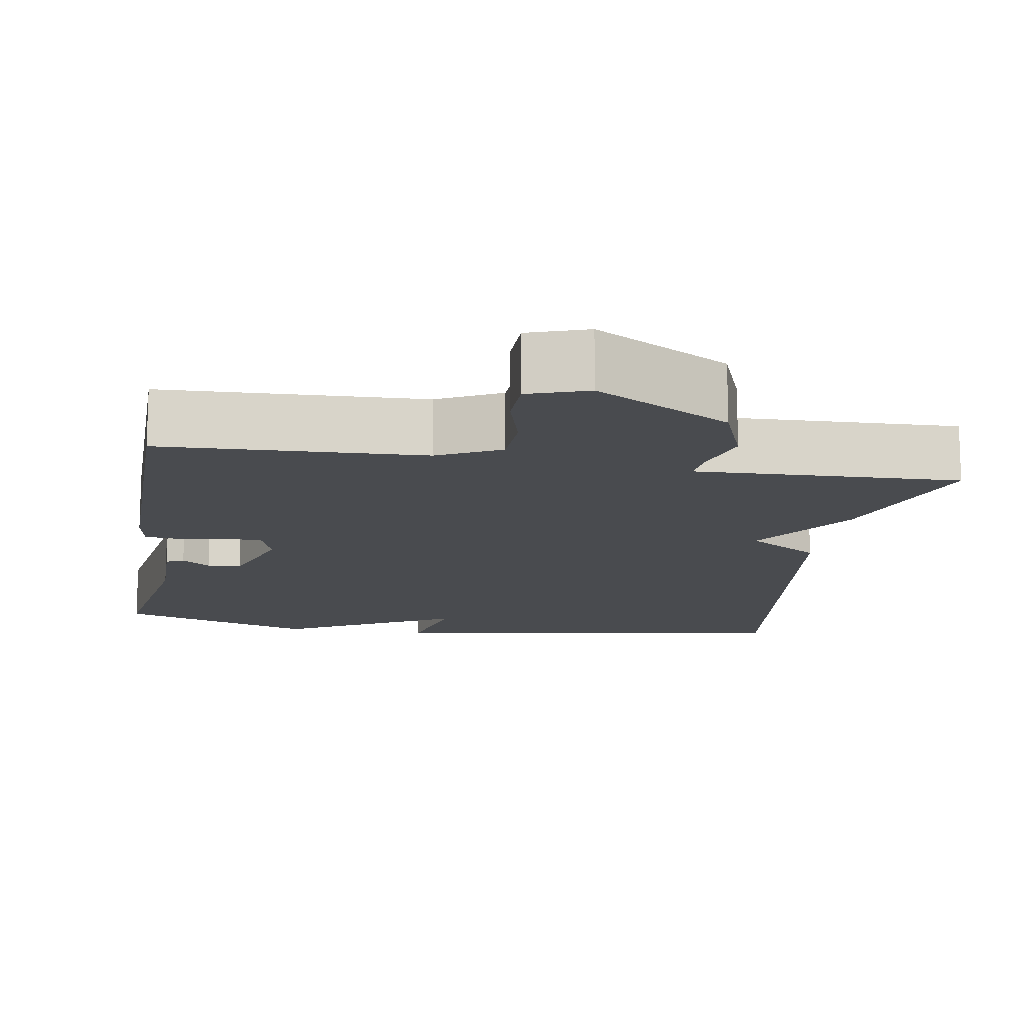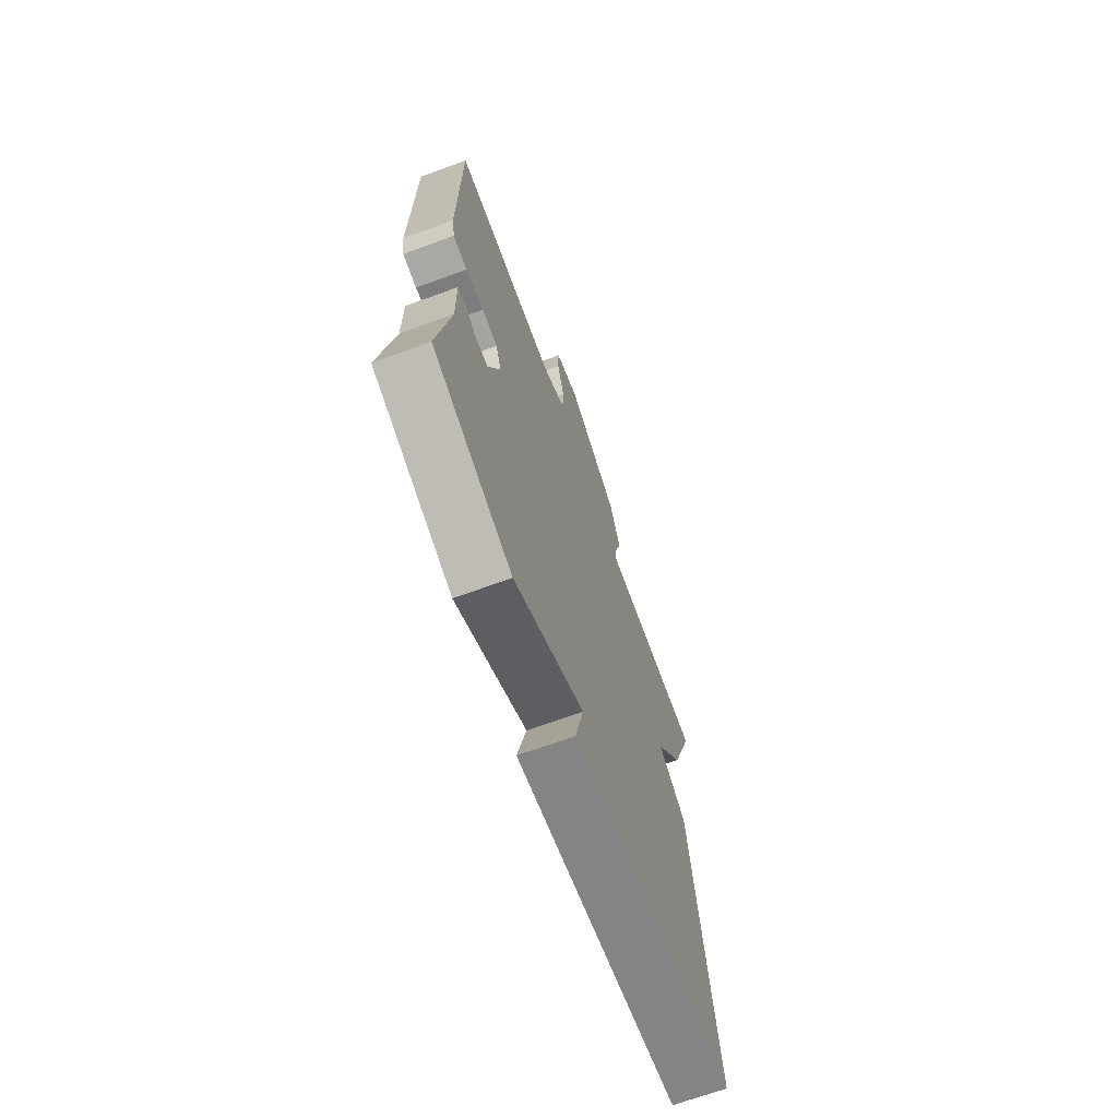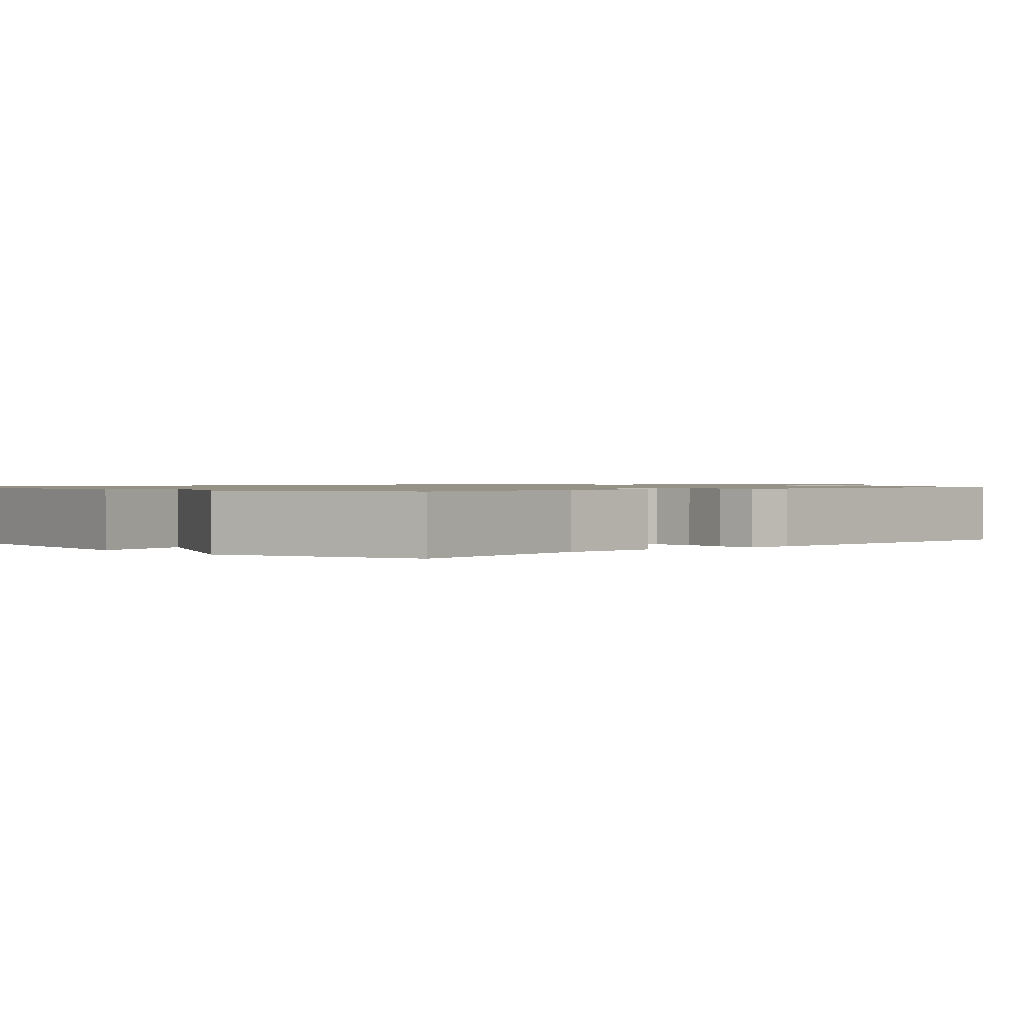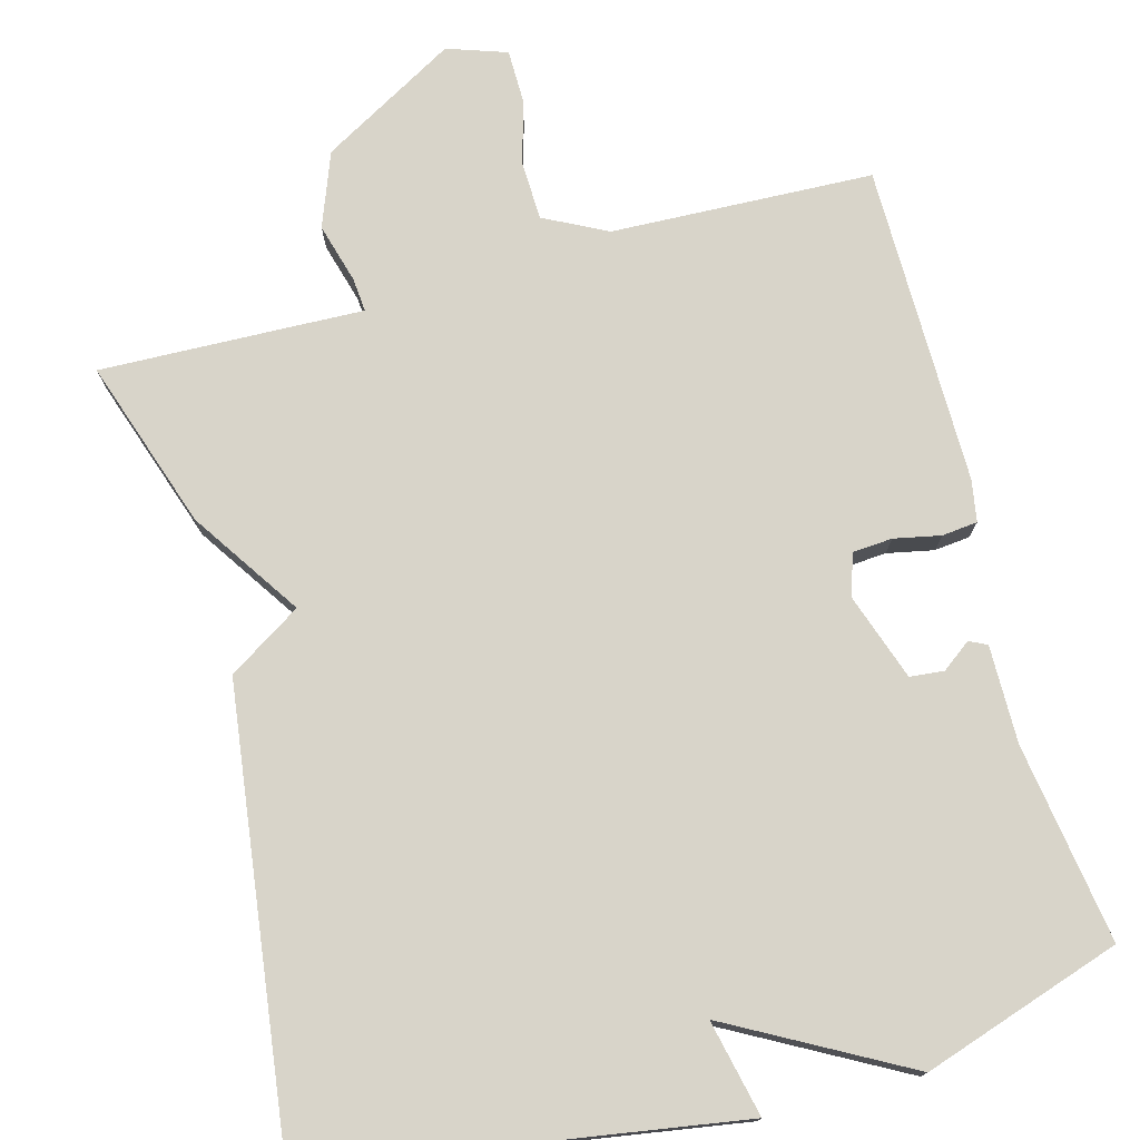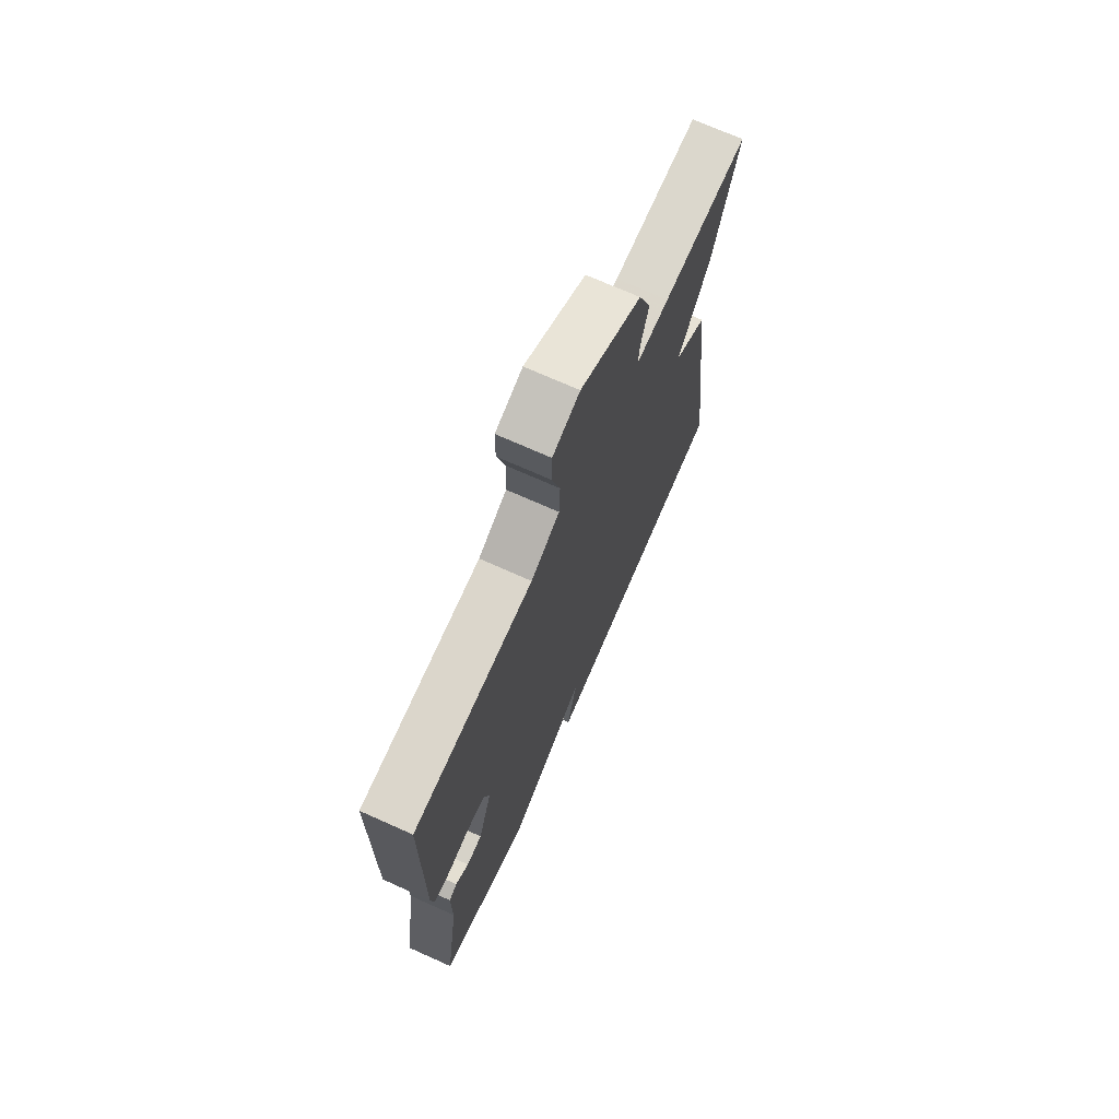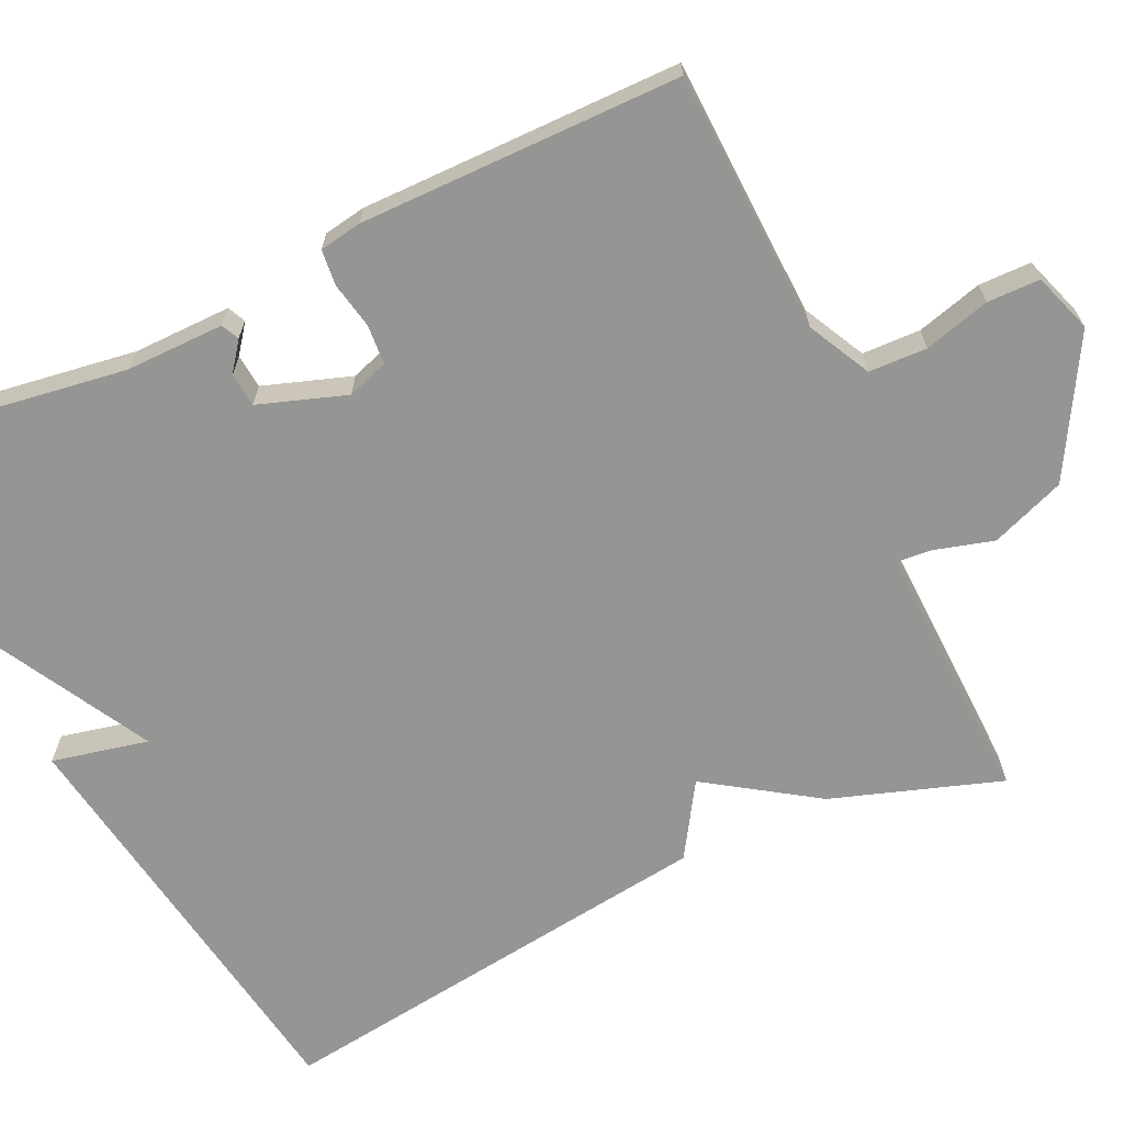
<metadata>
{"format":"obj","ext":"obj","renderer":"f3d","projection":"perspective","resolution":1024,"background":"white","views":[{"elev":-13.9,"azim":-9.2,"up":"+Y"},{"elev":-69.4,"azim":-70.0,"up":"+Z"},{"elev":1.0,"azim":-134.3,"up":"+Y"},{"elev":75.6,"azim":165.0,"up":"+Y"},{"elev":71.6,"azim":-65.9,"up":"+Z"},{"elev":-67.3,"azim":-64.7,"up":"+Y"}]}
</metadata>
<code>
v -0.5 0.07 0.5
v -0.162 0.07 0.512
v -0.081 0.07 0.553
v -0.078 0.07 0.628
v -0.101 0.07 0.713
v -0.1 0.07 0.781
v -0.023 0.07 0.807
v 0.151 0.07 0.707
v 0.187 0.07 0.611
v 0.165 0.07 0.534
v 0.161 0.07 0.49
v 0.255 0.07 0.493
v 0.5 0.07 0.5
v 0.426 0.07 0.282
v 0.332 0.07 0.142
v 0.426 0.07 0.082
v 0.5 0.07 -0.5
v -0.044 0.07 -0.585
v -0.016 0.07 -0.461
v -0.244 0.07 -0.585
v -0.5 0.07 -0.5
v -0.461 0.07 -0.244
v -0.462 0.07 -0.118
v -0.439 0.07 -0.107
v -0.402 0.07 -0.135
v -0.358 0.07 -0.131
v -0.319 0.07 -0.018
v -0.337 0.07 0.035
v -0.388 0.07 0.039
v -0.448 0.07 0.027
v -0.494 0.07 0.032
v -0.503 0.07 0.086
v -0.5 0 0.5
v -0.162 0 0.512
v -0.081 0 0.553
v -0.078 0 0.628
v -0.101 0 0.713
v -0.1 0 0.781
v -0.023 0 0.807
v 0.151 0 0.707
v 0.187 0 0.611
v 0.165 0 0.534
v 0.161 0 0.49
v 0.255 0 0.493
v 0.5 0 0.5
v 0.426 0 0.282
v 0.332 0 0.142
v 0.426 0 0.082
v 0.5 0 -0.5
v -0.044 0 -0.585
v -0.016 0 -0.461
v -0.244 0 -0.585
v -0.5 0 -0.5
v -0.461 0 -0.244
v -0.462 0 -0.118
v -0.439 0 -0.107
v -0.402 0 -0.135
v -0.358 0 -0.131
v -0.319 0 -0.018
v -0.337 0 0.035
v -0.388 0 0.039
v -0.448 0 0.027
v -0.494 0 0.032
v -0.503 0 0.086
f 32 1 2
f 31 32 2
f 30 31 2
f 29 30 2
f 28 29 2 3
f 27 28 3
f 26 27 3
f 22 23 24 25
f 22 25 26
f 21 22 26
f 20 21 26
f 19 20 26
f 17 18 19
f 16 17 19
f 15 16 19
f 15 19 26 3
f 13 14 15
f 12 13 15
f 11 12 15
f 8 9 10
f 7 8 10
f 6 7 10
f 5 6 10
f 4 5 10
f 4 10 11
f 3 4 11 15
f 34 33 64
f 34 64 63
f 34 63 62
f 34 62 61
f 35 34 61 60
f 35 60 59
f 35 59 58
f 57 56 55 54
f 58 57 54
f 58 54 53
f 58 53 52
f 58 52 51
f 51 50 49
f 51 49 48
f 51 48 47
f 35 58 51 47
f 47 46 45
f 47 45 44
f 47 44 43
f 42 41 40
f 42 40 39
f 42 39 38
f 42 38 37
f 42 37 36
f 43 42 36
f 47 43 36 35
f 1 33 34 2
f 2 34 35 3
f 3 35 36 4
f 4 36 37 5
f 5 37 38 6
f 6 38 39 7
f 7 39 40 8
f 8 40 41 9
f 9 41 42 10
f 10 42 43 11
f 11 43 44 12
f 12 44 45 13
f 13 45 46 14
f 14 46 47 15
f 15 47 48 16
f 16 48 49 17
f 17 49 50 18
f 18 50 51 19
f 19 51 52 20
f 20 52 53 21
f 21 53 54 22
f 22 54 55 23
f 23 55 56 24
f 24 56 57 25
f 25 57 58 26
f 26 58 59 27
f 27 59 60 28
f 28 60 61 29
f 29 61 62 30
f 30 62 63 31
f 31 63 64 32
f 32 64 33 1

</code>
